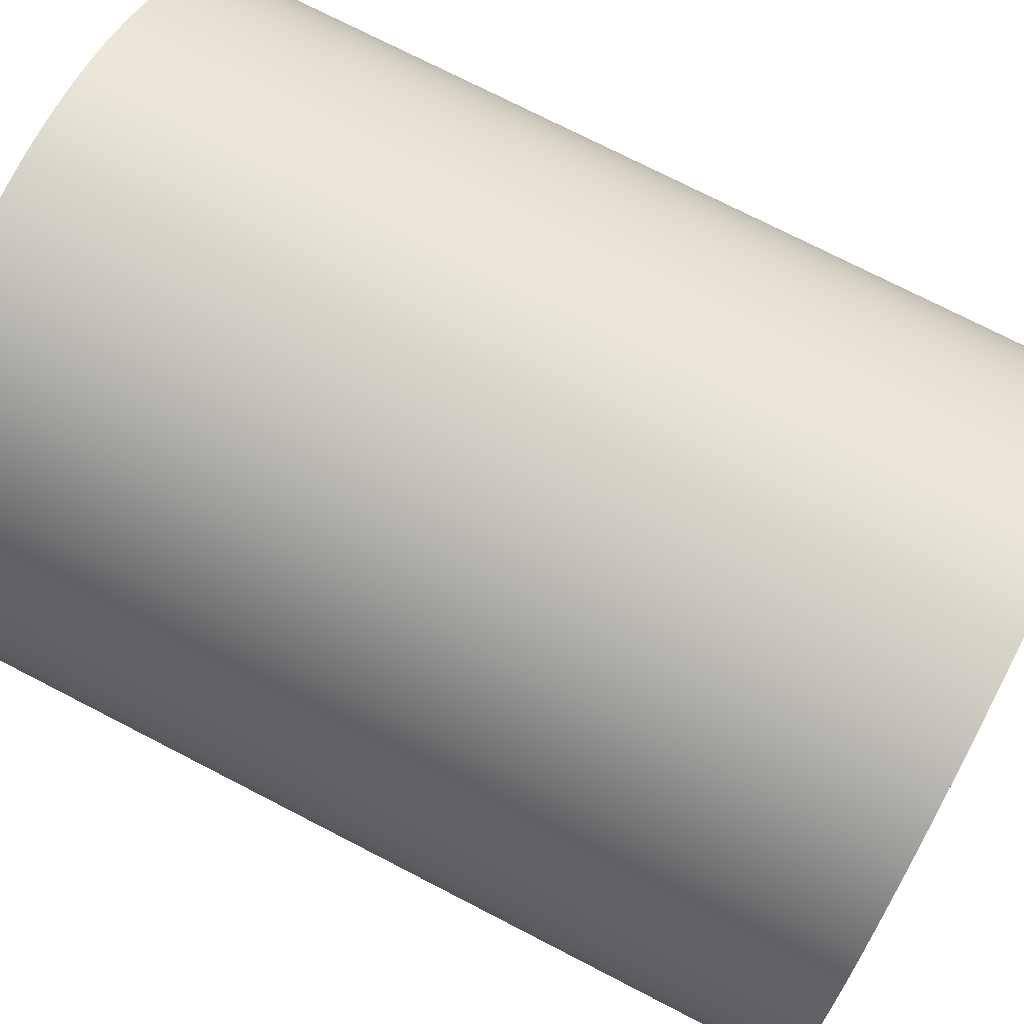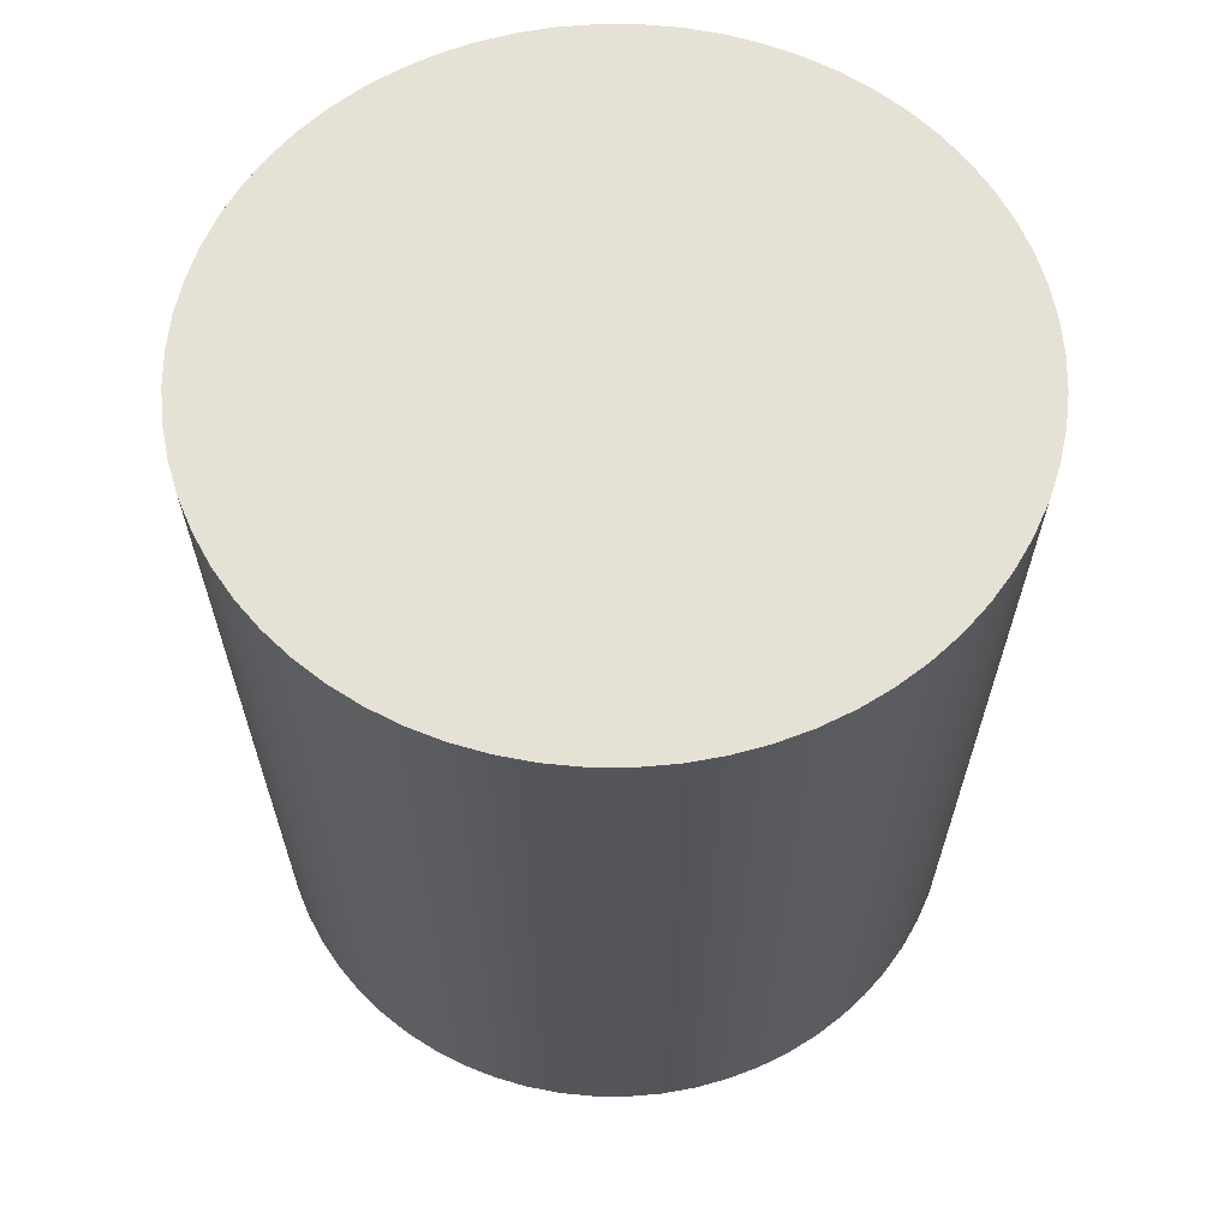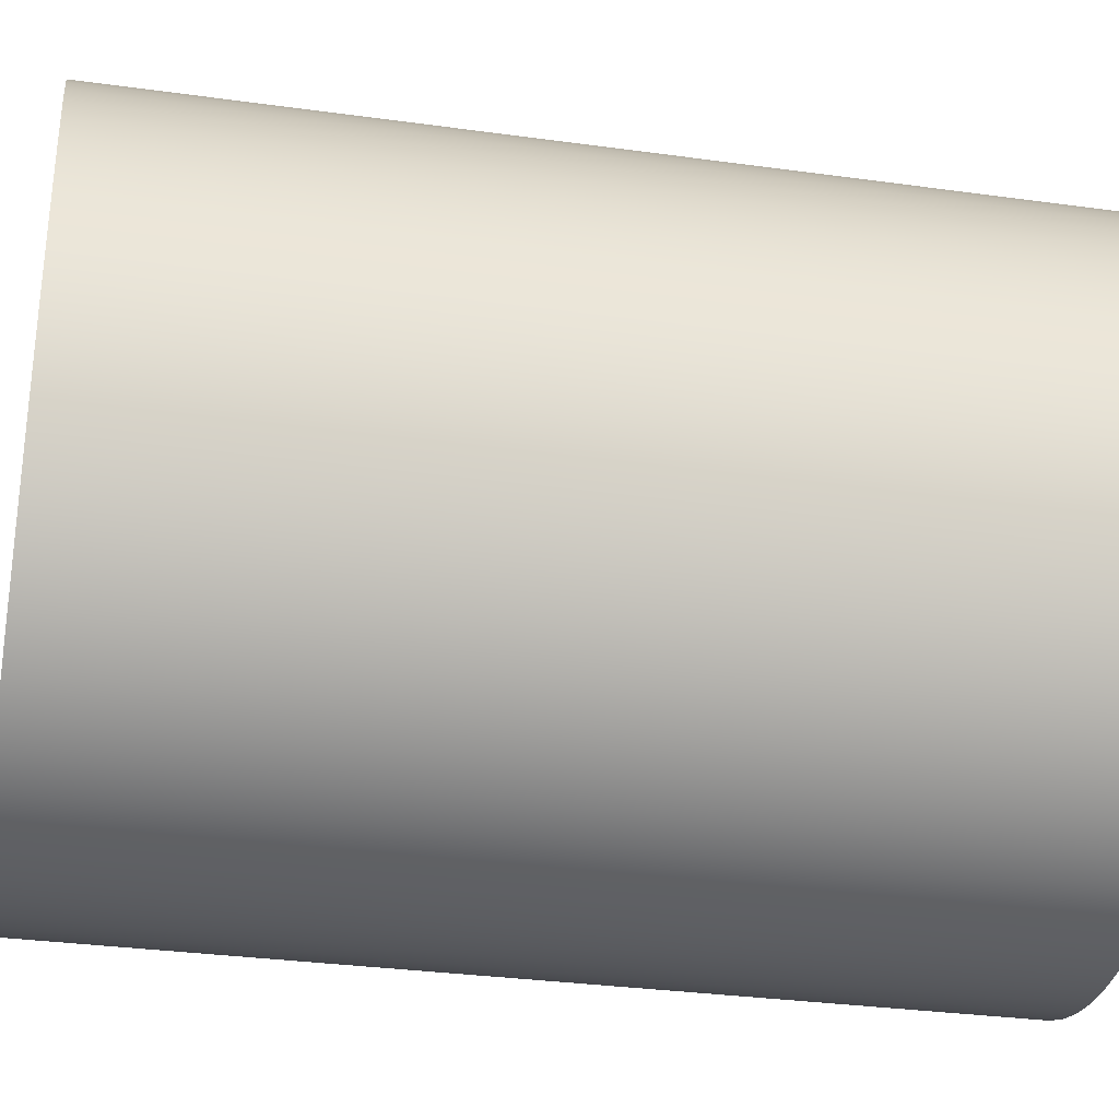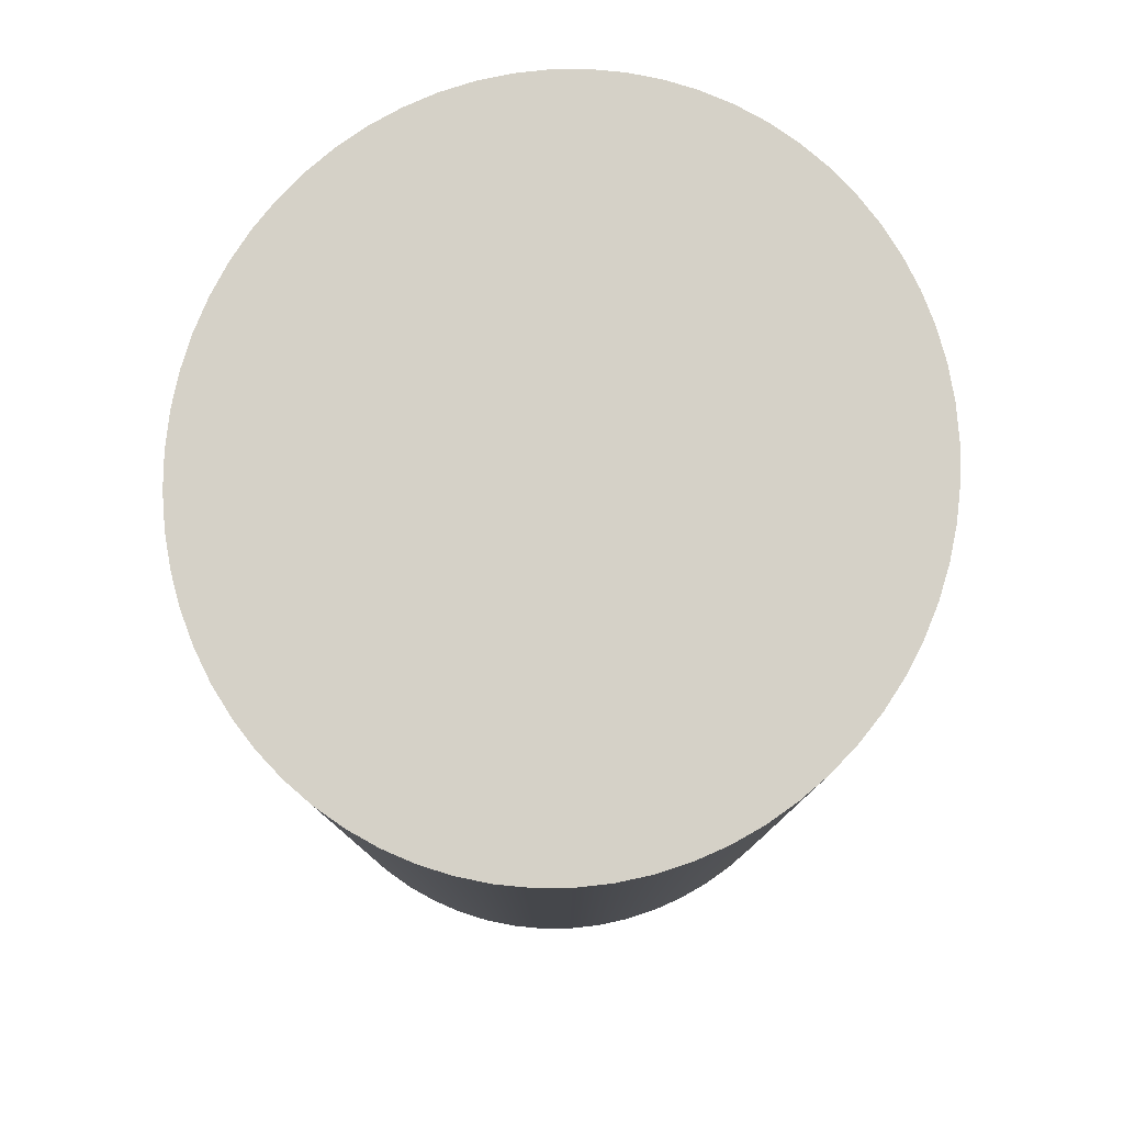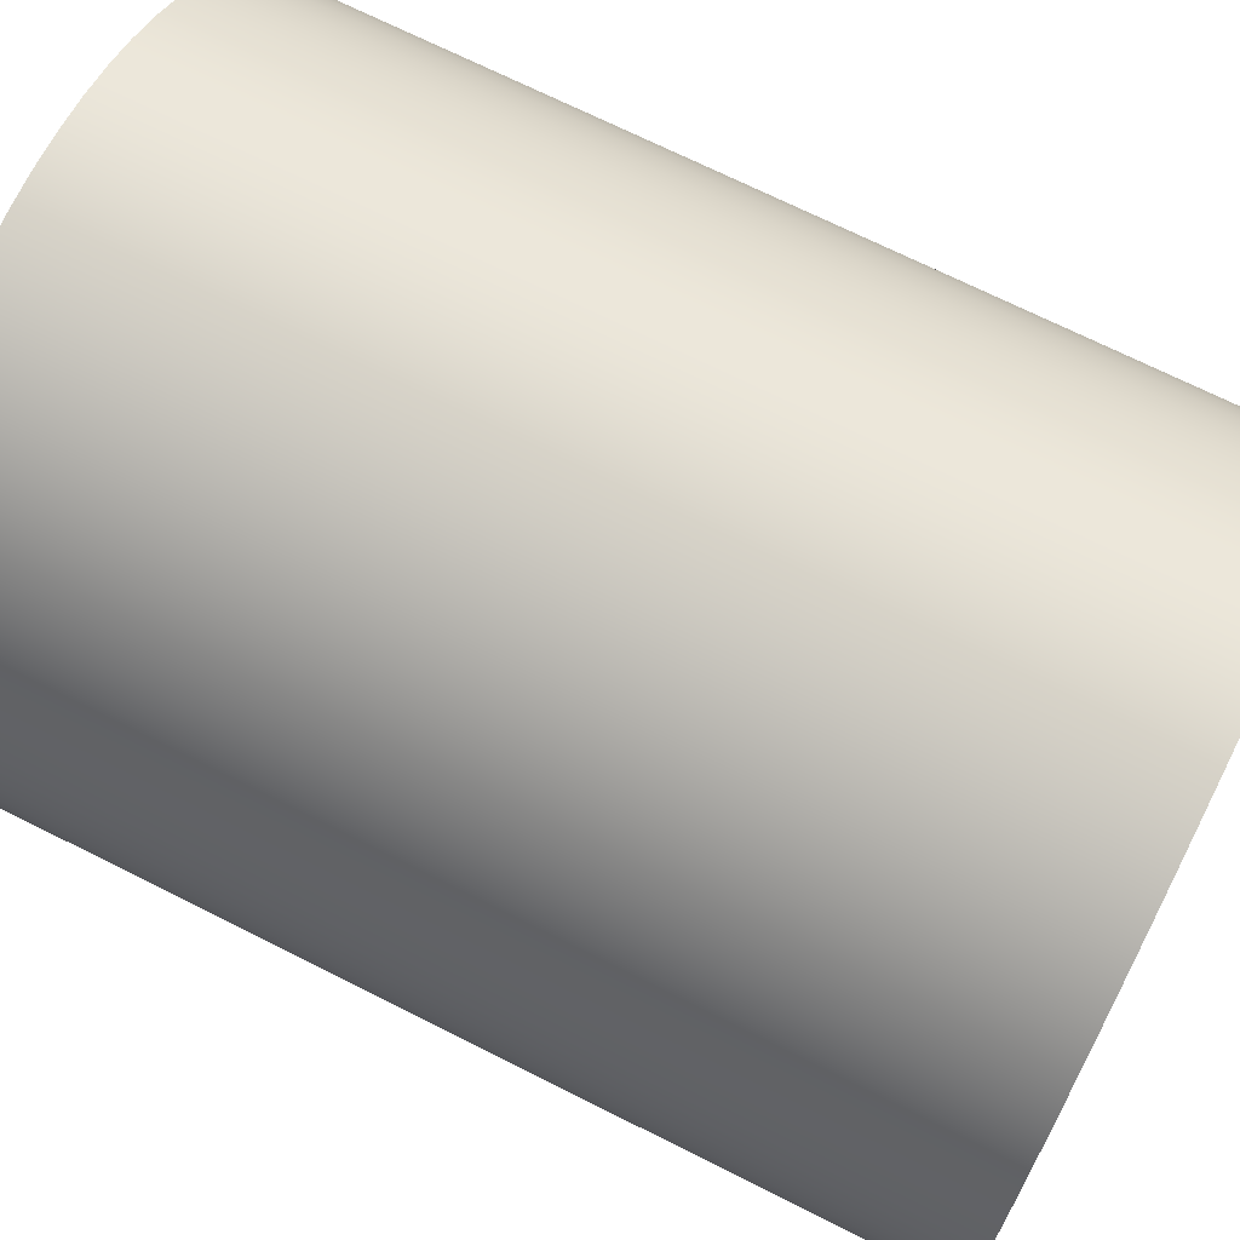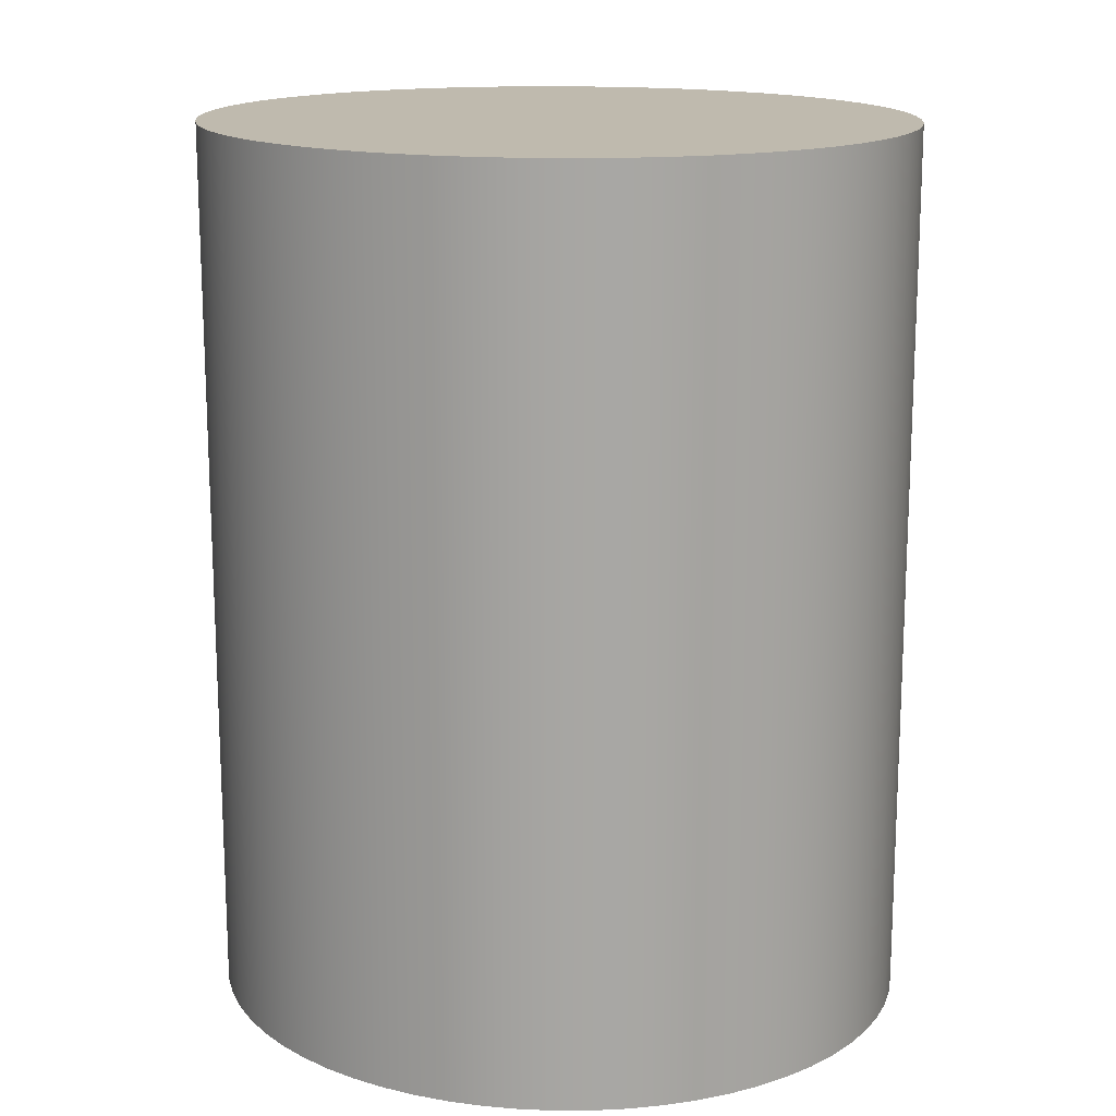
<metadata>
{"format":"obj","ext":"obj","renderer":"f3d","projection":"perspective","resolution":1024,"background":"white","views":[{"elev":74.0,"azim":117.3,"up":"+Z"},{"elev":64.7,"azim":87.7,"up":"+Y"},{"elev":-31.5,"azim":-101.1,"up":"+Z"},{"elev":79.6,"azim":14.3,"up":"+Y"},{"elev":70.5,"azim":-63.3,"up":"+Z"},{"elev":15.8,"azim":108.1,"up":"+Y"}]}
</metadata>
<code>
o Cylinder (1)
g Cylinder (1)
v -1.571 -2.097 0
v -1.571 2.097 0
v -1.564 -2.097 0.163
v -1.564 2.097 0.163
v -1.541 -2.097 0.3245
v -1.541 2.097 0.3245
v -1.504 -2.097 0.4828
v -1.504 2.097 0.4828
v -1.452 -2.097 0.6365
v -1.452 2.097 0.6365
v -1.386 -2.097 0.7841
v -1.386 2.097 0.7841
v -1.306 -2.097 0.9241
v -1.306 2.097 0.9241
v -1.215 -2.097 1.055
v -1.215 2.097 1.055
v -1.111 -2.097 1.176
v -1.111 2.097 1.176
v -0.9968 -2.097 1.286
v -0.9968 2.097 1.286
v -0.8729 -2.097 1.383
v -0.8729 2.097 1.383
v -0.7407 -2.097 1.467
v -0.7407 2.097 1.467
v -0.6013 -2.097 1.537
v -0.6013 2.097 1.537
v -0.4561 -2.097 1.592
v -0.4561 2.097 1.592
v -0.3065 -2.097 1.631
v -0.3065 2.097 1.631
v -0.154 -2.097 1.655
v -0.154 2.097 1.655
v 6.868e-08 -2.097 1.663
v 6.868e-08 2.097 1.663
v 0.154 -2.097 1.655
v 0.154 2.097 1.655
v 0.3065 -2.097 1.631
v 0.3065 2.097 1.631
v 0.4561 -2.097 1.592
v 0.4561 2.097 1.592
v 0.6013 -2.097 1.537
v 0.6013 2.097 1.537
v 0.7407 -2.097 1.467
v 0.7407 2.097 1.467
v 0.8729 -2.097 1.383
v 0.8729 2.097 1.383
v 0.9968 -2.097 1.286
v 0.9968 2.097 1.286
v 1.111 -2.097 1.176
v 1.111 2.097 1.176
v 1.215 -2.097 1.055
v 1.215 2.097 1.055
v 1.306 -2.097 0.9241
v 1.306 2.097 0.9241
v 1.386 -2.097 0.7841
v 1.386 2.097 0.7841
v 1.452 -2.097 0.6365
v 1.452 2.097 0.6365
v 1.504 -2.097 0.4828
v 1.504 2.097 0.4828
v 1.541 -2.097 0.3245
v 1.541 2.097 0.3245
v 1.564 -2.097 0.163
v 1.564 2.097 0.163
v 1.571 -2.097 -1.454e-07
v 1.571 2.097 -1.454e-07
v 1.564 -2.097 -0.163
v 1.564 2.097 -0.163
v 1.541 -2.097 -0.3245
v 1.541 2.097 -0.3245
v 1.504 -2.097 -0.4828
v 1.504 2.097 -0.4828
v 1.452 -2.097 -0.6365
v 1.452 2.097 -0.6365
v 1.386 -2.097 -0.7841
v 1.386 2.097 -0.7841
v 1.306 -2.097 -0.9241
v 1.306 2.097 -0.9241
v 1.215 -2.097 -1.055
v 1.215 2.097 -1.055
v 1.111 -2.097 -1.176
v 1.111 2.097 -1.176
v 0.9968 -2.097 -1.286
v 0.9968 2.097 -1.286
v 0.8729 -2.097 -1.383
v 0.8729 2.097 -1.383
v 0.7407 -2.097 -1.467
v 0.7407 2.097 -1.467
v 0.6013 -2.097 -1.537
v 0.6013 2.097 -1.537
v 0.4561 -2.097 -1.592
v 0.4561 2.097 -1.592
v 0.3065 -2.097 -1.631
v 0.3065 2.097 -1.631
v 0.154 -2.097 -1.655
v 0.154 2.097 -1.655
v -1.874e-08 -2.097 -1.663
v -1.874e-08 2.097 -1.663
v -0.154 -2.097 -1.655
v -0.154 2.097 -1.655
v -0.3065 -2.097 -1.631
v -0.3065 2.097 -1.631
v -0.4561 -2.097 -1.592
v -0.4561 2.097 -1.592
v -0.6013 -2.097 -1.537
v -0.6013 2.097 -1.537
v -0.7407 -2.097 -1.467
v -0.7407 2.097 -1.467
v -0.8729 -2.097 -1.383
v -0.8729 2.097 -1.383
v -0.9968 -2.097 -1.286
v -0.9968 2.097 -1.286
v -1.111 -2.097 -1.176
v -1.111 2.097 -1.176
v -1.215 -2.097 -1.055
v -1.215 2.097 -1.055
v -1.306 -2.097 -0.9241
v -1.306 2.097 -0.9241
v -1.386 -2.097 -0.7841
v -1.386 2.097 -0.7841
v -1.452 -2.097 -0.6365
v -1.452 2.097 -0.6365
v -1.504 -2.097 -0.4828
v -1.504 2.097 -0.4828
v -1.541 -2.097 -0.3245
v -1.541 2.097 -0.3245
v -1.564 -2.097 -0.163
v -1.564 2.097 -0.163
v 0 -2.097 0
v 0 2.097 0
f 1 129 3
f 3 129 5
f 5 129 7
f 7 129 9
f 9 129 11
f 11 129 13
f 13 129 15
f 15 129 17
f 17 129 19
f 19 129 21
f 21 129 23
f 23 129 25
f 25 129 27
f 27 129 29
f 29 129 31
f 31 129 33
f 33 129 35
f 35 129 37
f 37 129 39
f 39 129 41
f 41 129 43
f 43 129 45
f 45 129 47
f 47 129 49
f 49 129 51
f 51 129 53
f 53 129 55
f 55 129 57
f 57 129 59
f 59 129 61
f 61 129 63
f 63 129 65
f 65 129 67
f 67 129 69
f 69 129 71
f 71 129 73
f 73 129 75
f 75 129 77
f 77 129 79
f 79 129 81
f 81 129 83
f 83 129 85
f 85 129 87
f 87 129 89
f 89 129 91
f 91 129 93
f 93 129 95
f 95 129 97
f 97 129 99
f 99 129 101
f 101 129 103
f 103 129 105
f 105 129 107
f 107 129 109
f 109 129 111
f 111 129 113
f 113 129 115
f 115 129 117
f 117 129 119
f 119 129 121
f 121 129 123
f 123 129 125
f 125 129 127
f 127 129 1
f 4 130 2
f 6 130 4
f 8 130 6
f 10 130 8
f 12 130 10
f 14 130 12
f 16 130 14
f 18 130 16
f 20 130 18
f 22 130 20
f 24 130 22
f 26 130 24
f 28 130 26
f 30 130 28
f 32 130 30
f 34 130 32
f 36 130 34
f 38 130 36
f 40 130 38
f 42 130 40
f 44 130 42
f 46 130 44
f 48 130 46
f 50 130 48
f 52 130 50
f 54 130 52
f 56 130 54
f 58 130 56
f 60 130 58
f 62 130 60
f 64 130 62
f 66 130 64
f 68 130 66
f 70 130 68
f 72 130 70
f 74 130 72
f 76 130 74
f 78 130 76
f 80 130 78
f 82 130 80
f 84 130 82
f 86 130 84
f 88 130 86
f 90 130 88
f 92 130 90
f 94 130 92
f 96 130 94
f 98 130 96
f 100 130 98
f 102 130 100
f 104 130 102
f 106 130 104
f 108 130 106
f 110 130 108
f 112 130 110
f 114 130 112
f 116 130 114
f 118 130 116
f 120 130 118
f 122 130 120
f 124 130 122
f 126 130 124
f 128 130 126
f 2 130 128
f 4 2 1
f 1 3 4
f 6 4 3
f 3 5 6
f 8 6 5
f 5 7 8
f 10 8 7
f 7 9 10
f 12 10 9
f 9 11 12
f 14 12 11
f 11 13 14
f 16 14 13
f 13 15 16
f 18 16 15
f 15 17 18
f 20 18 17
f 17 19 20
f 22 20 19
f 19 21 22
f 24 22 21
f 21 23 24
f 26 24 23
f 23 25 26
f 28 26 25
f 25 27 28
f 30 28 27
f 27 29 30
f 32 30 29
f 29 31 32
f 34 32 31
f 31 33 34
f 36 34 33
f 33 35 36
f 38 36 35
f 35 37 38
f 40 38 37
f 37 39 40
f 42 40 39
f 39 41 42
f 44 42 41
f 41 43 44
f 46 44 43
f 43 45 46
f 48 46 45
f 45 47 48
f 50 48 47
f 47 49 50
f 52 50 49
f 49 51 52
f 54 52 51
f 51 53 54
f 56 54 53
f 53 55 56
f 58 56 55
f 55 57 58
f 60 58 57
f 57 59 60
f 62 60 59
f 59 61 62
f 64 62 61
f 61 63 64
f 66 64 63
f 63 65 66
f 68 66 65
f 65 67 68
f 70 68 67
f 67 69 70
f 72 70 69
f 69 71 72
f 74 72 71
f 71 73 74
f 76 74 73
f 73 75 76
f 78 76 75
f 75 77 78
f 80 78 77
f 77 79 80
f 82 80 79
f 79 81 82
f 84 82 81
f 81 83 84
f 86 84 83
f 83 85 86
f 88 86 85
f 85 87 88
f 90 88 87
f 87 89 90
f 92 90 89
f 89 91 92
f 94 92 91
f 91 93 94
f 96 94 93
f 93 95 96
f 98 96 95
f 95 97 98
f 100 98 97
f 97 99 100
f 102 100 99
f 99 101 102
f 104 102 101
f 101 103 104
f 106 104 103
f 103 105 106
f 108 106 105
f 105 107 108
f 110 108 107
f 107 109 110
f 112 110 109
f 109 111 112
f 114 112 111
f 111 113 114
f 116 114 113
f 113 115 116
f 118 116 115
f 115 117 118
f 120 118 117
f 117 119 120
f 122 120 119
f 119 121 122
f 124 122 121
f 121 123 124
f 126 124 123
f 123 125 126
f 128 126 125
f 125 127 128
f 2 128 127
f 127 1 2

</code>
